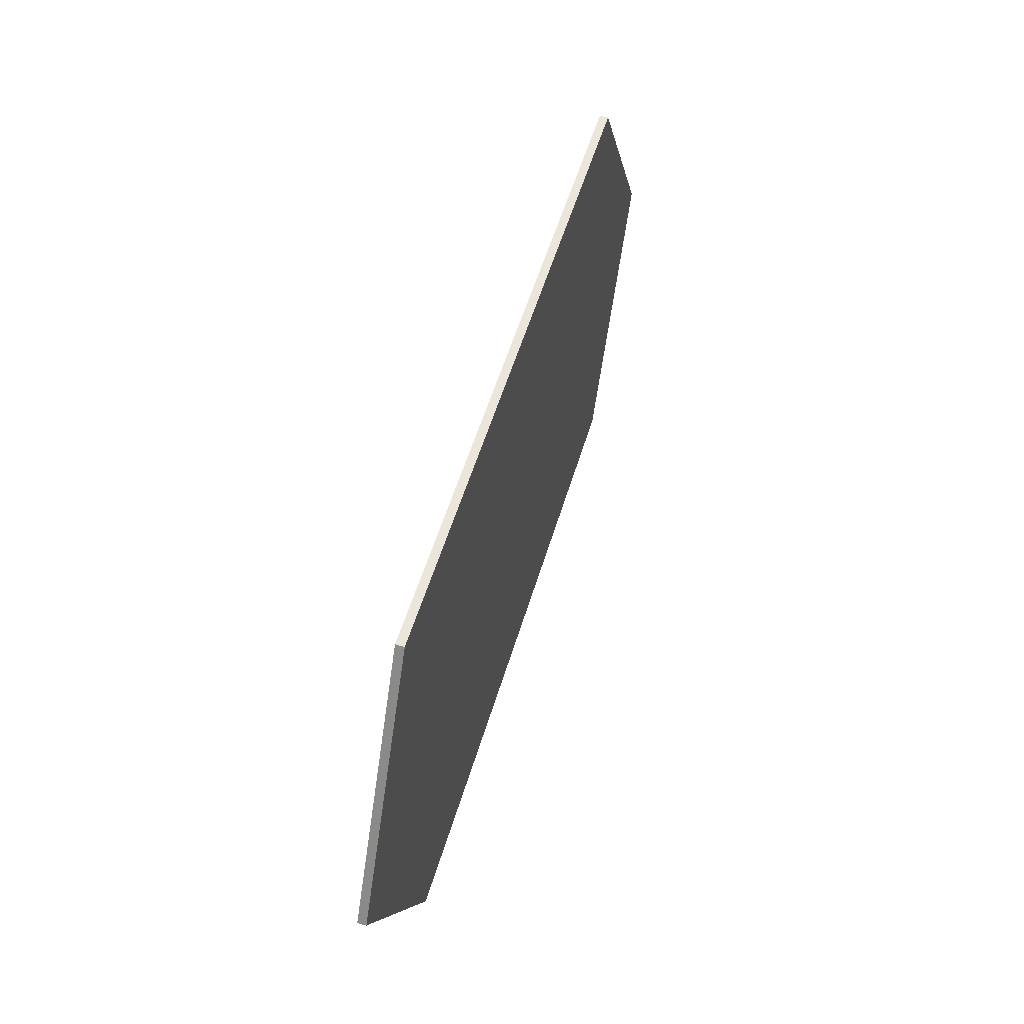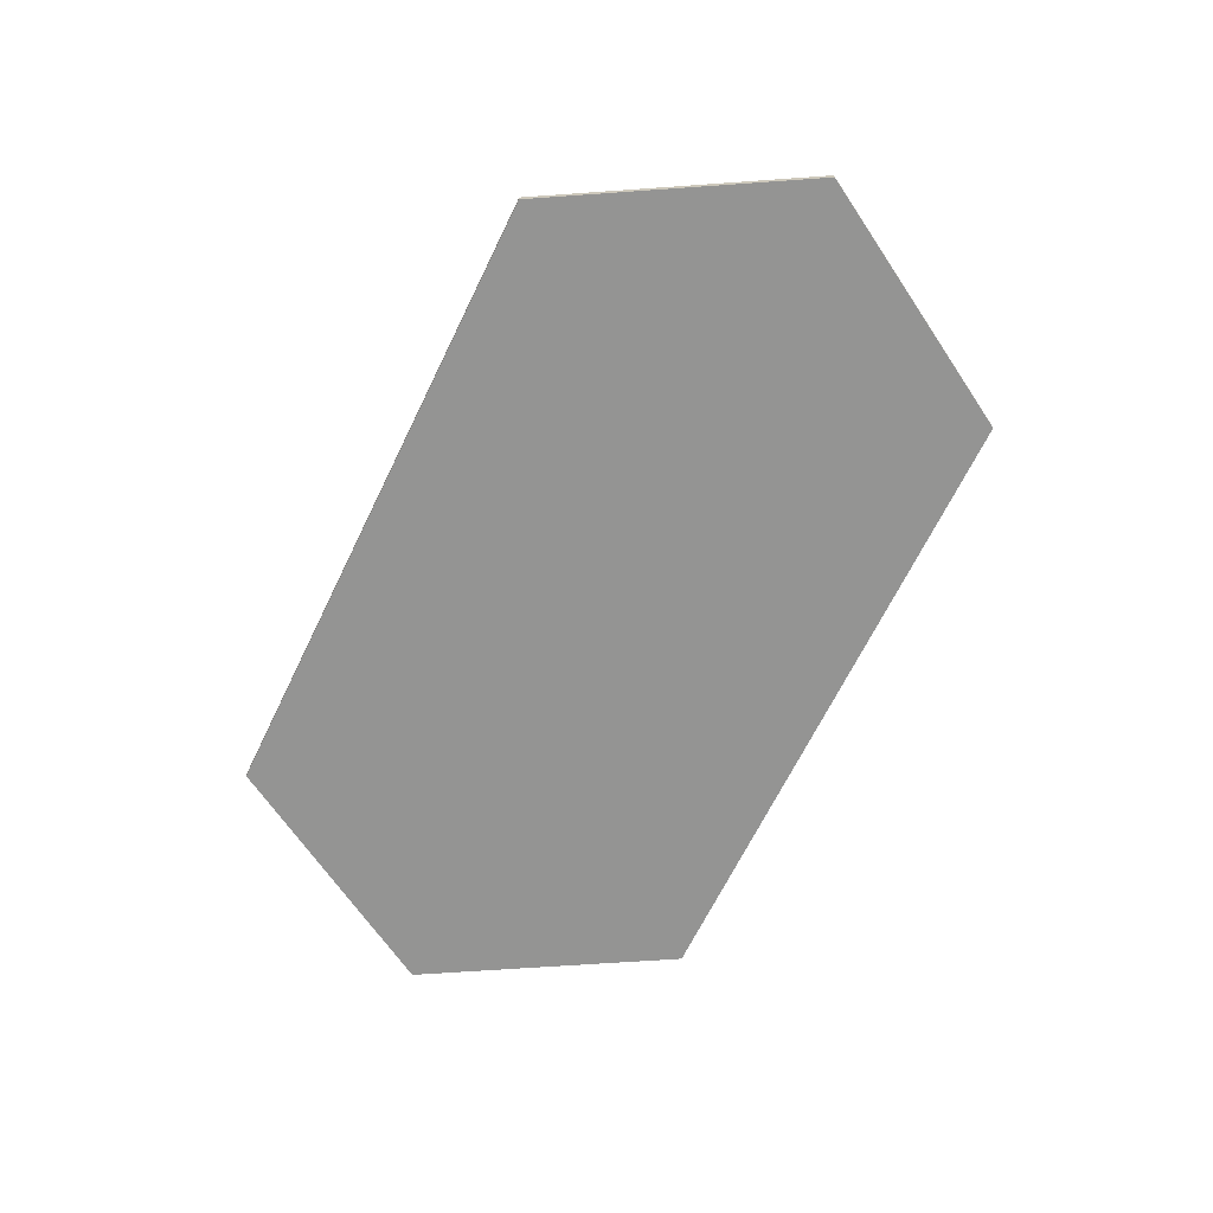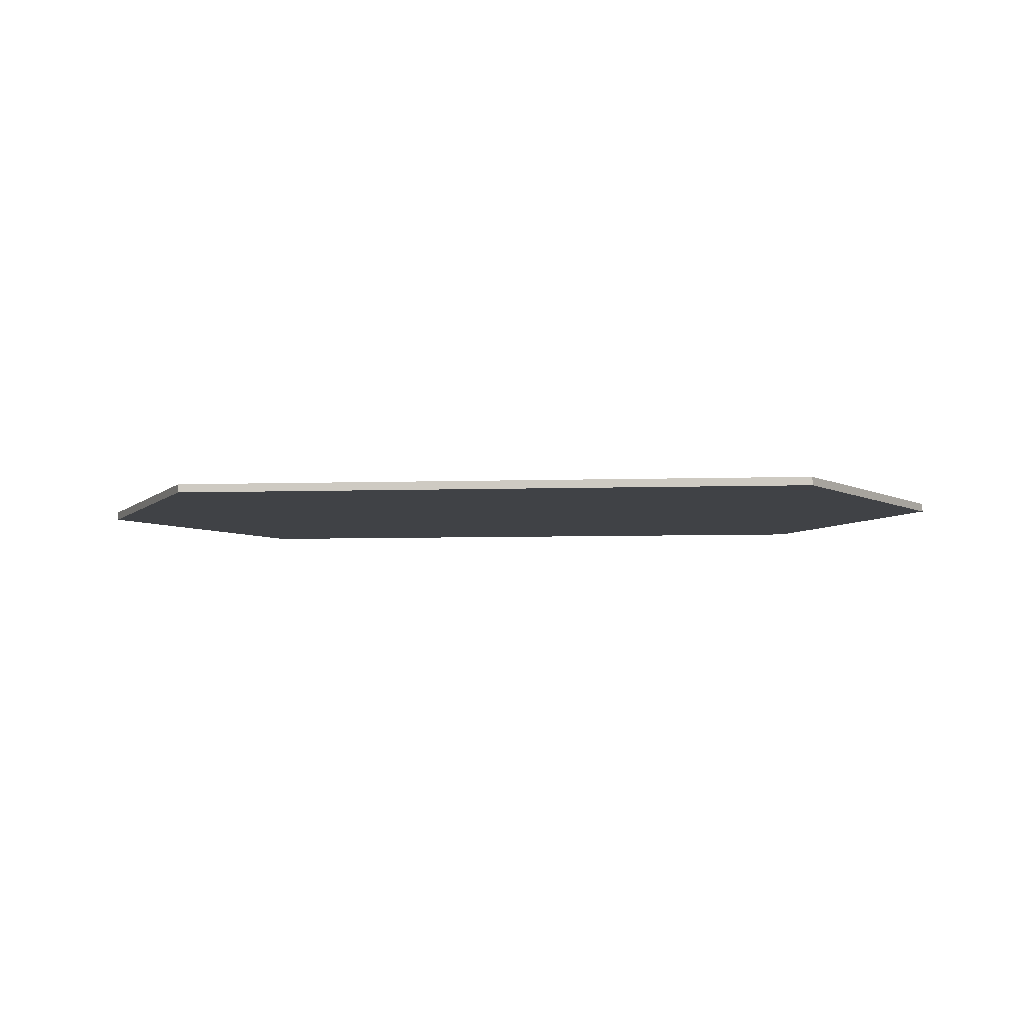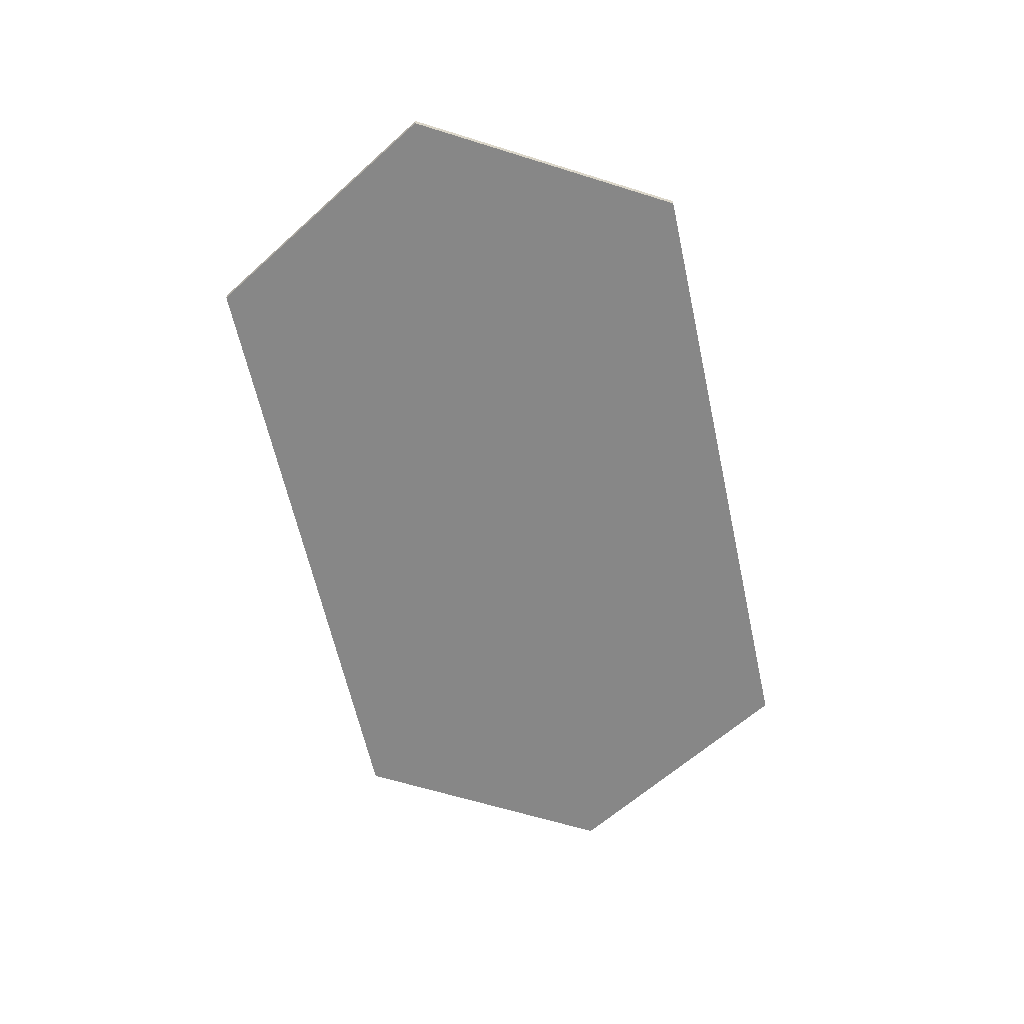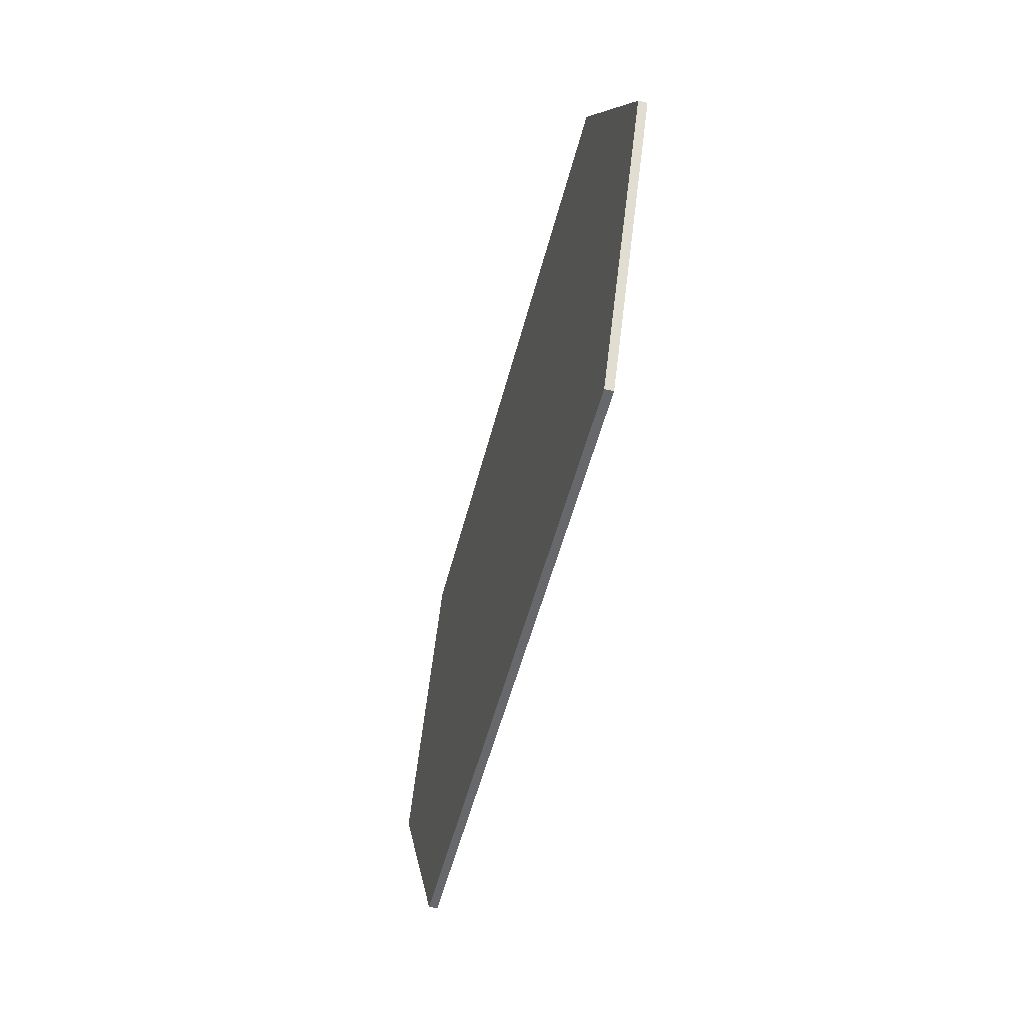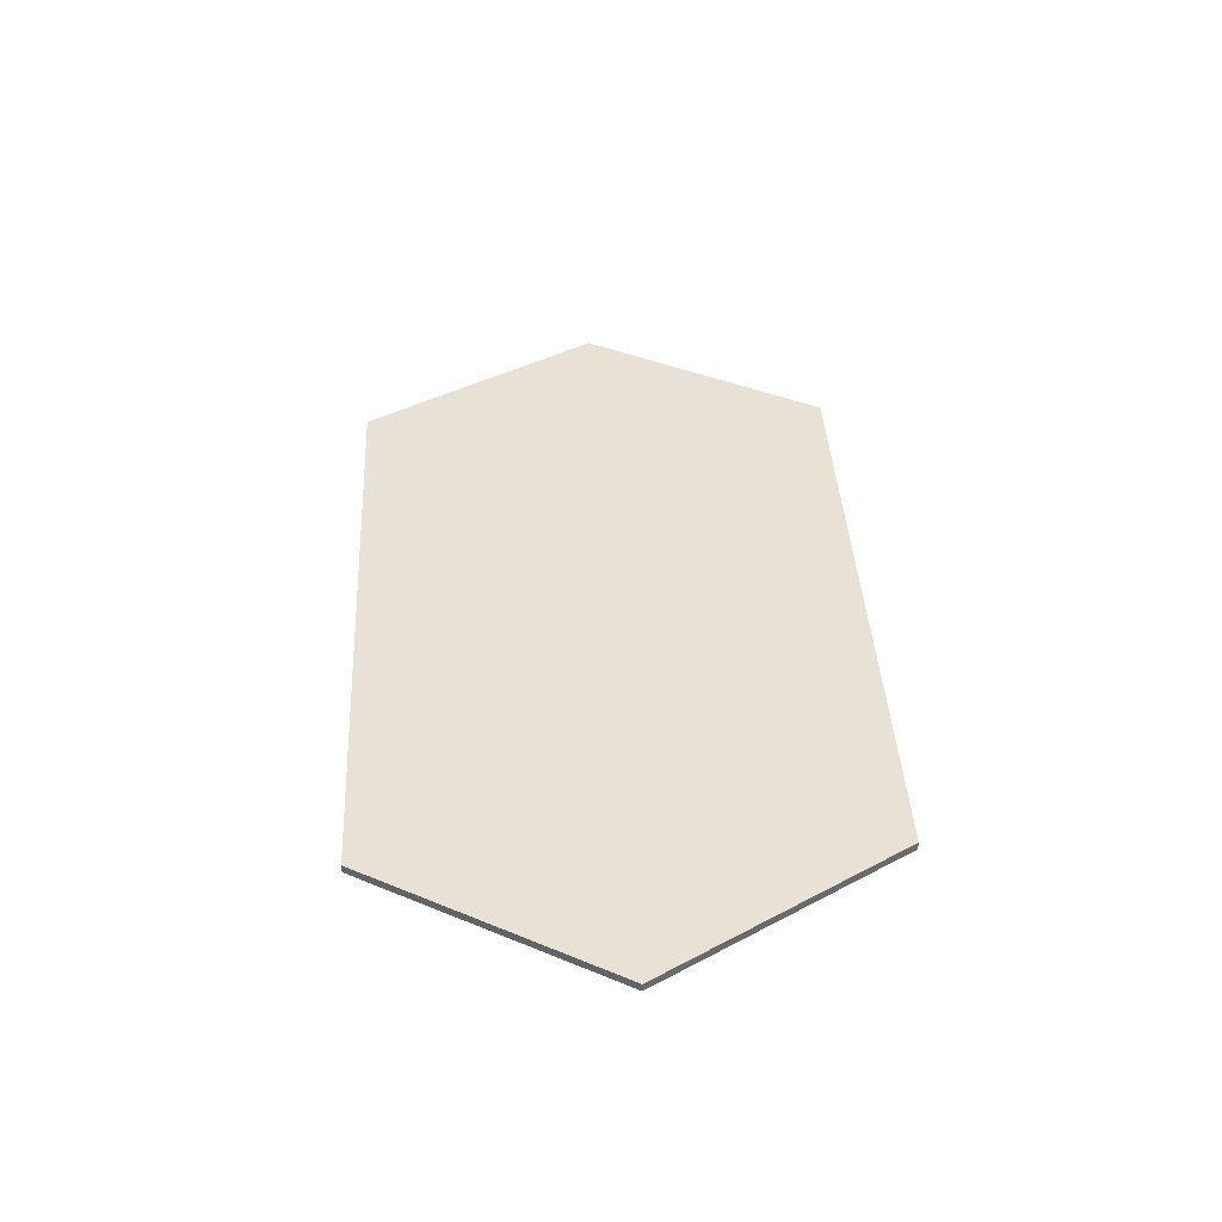
<metadata>
{"format":"obj","ext":"obj","renderer":"f3d","projection":"perspective","resolution":1024,"background":"white","views":[{"elev":54.4,"azim":-73.5,"up":"+Z"},{"elev":-67.0,"azim":64.0,"up":"+Y"},{"elev":-6.5,"azim":5.2,"up":"+Y"},{"elev":-62.5,"azim":-77.6,"up":"+Y"},{"elev":-52.5,"azim":-104.2,"up":"+Z"},{"elev":40.3,"azim":86.9,"up":"+Y"}]}
</metadata>
<code>
v -2.667 0.07 -2.021
v -3.834 0.07 0
v -2.667 0.07 2.021
v 2.667 0.07 2.021
v 3.834 0.07 0.001
v 2.667 0.07 -2.021
v -2.667 0 -2.021
v -3.834 0 0
v -2.667 0 2.021
v 2.667 0 2.021
v 3.834 0 0.001
v 2.667 0 -2.021
f 3 4 5 6
f 1 2 3 6
f 12 11 10 9
f 12 9 8 7
f 1 7 8 2
f 2 8 9 3
f 3 9 10 4
f 4 10 11 5
f 5 11 12 6
f 6 12 7 1

</code>
